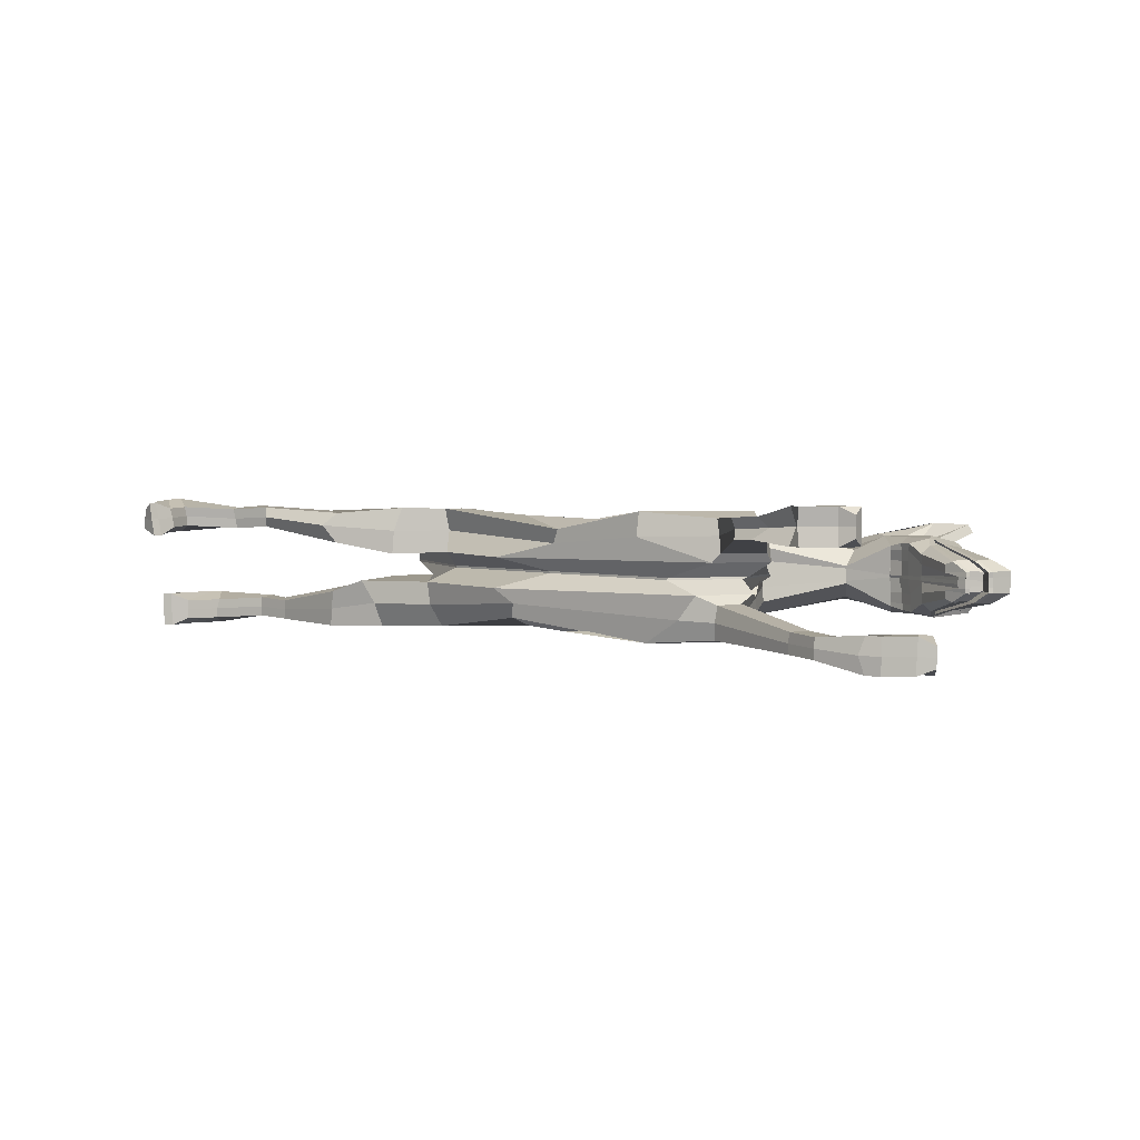
<metadata>
{"format":"obj","ext":"obj","renderer":"f3d","projection":"perspective","resolution":1024,"background":"white","views":[{"elev":3.3,"azim":43.6,"up":"+Z"}]}
</metadata>
<code>
o Plane.021
v -14.18 17.54 0.08189
v -16.08 16.69 0.1085
v -16.11 18.74 0.1003
v -13.54 11.42 -3.266
v -16.31 9.913 -3.348
v -18.71 12.53 -3.344
v -16.04 15.09 -2.257
v 14.12 23.21 -1.226
v 14.18 23.17 -1.579
v 14.91 22.85 -1.615
v 14.86 22.88 -1.262
v 20.5 23.31 -0.4193
v 19.61 22.95 -0.9651
v 16.42 25.18 -1.384
v 16.43 25.47 -1.032
v -7.382 19.49 -0.9853
v -7.467 19.17 -1.293
v -9.707 19.28 -1.293
v -9.765 20.01 -0.9853
v 15.87 22.42 -1.118
v 15.82 22.45 -0.5694
v 15.55 26.15 -1.612
v 15.81 26.09 -1.52
v 16.17 25.69 -1.426
v -9.841 11.78 -1.92
v -9.775 12.63 -3.162
v -3.181 11.71 -2.276
v -3.074 11.62 -1.49
v -13.73 19.74 -2.257
v -13.61 20.26 -1.467
v 20.14 22.25 -0.3756
v 19.27 22.27 -0.9243
v -15.8 18.04 -1.548
v -15.08 18.13 -2.419
v -15.08 17.07 -2.258
v -15.53 16.49 -1.473
v 3.534 23.24 -0.9854
v 3.674 22.9 -1.293
v -0.3461 20.22 -1.293
v -0.6237 20.2 -0.9854
v -16.1 15.11 -1.467
v -18.52 12.11 -2.364
v -18.56 12.18 -1.374
v -16.48 15.22 -0.6788
v -4.306 14.12 -2.911
v -11.17 14.51 -3.117
v 0.5869 11.86 -2.802
v 4.818 13.51 -3.265
v 13.2 25.51 -1.917
v 11.41 26.91 -1.596
v 15.04 24.73 -1.958
v 16.45 23.92 -1.562
v 6.141 21.14 -2.129
v 7.321 20.19 -1.333
v 7.521 19.36 -1.773
v 5.249 17.54 -3.117
v 9.614 24.99 -1.207
v 8.479 26.07 -1.417
v 10.25 26.99 -1.827
v 11.86 25.74 -1.841
v 4.241 15.59 -2.805
v 8.229 17.55 -3.265
v 5.421 21.82 -1.562
v 6.882 13.65 -1.971
v 7.156 20.27 -0.5428
v 10.92 22.67 -0.3053
v 10.92 22.67 -0.175
v 8.452 16.89 -1.971
v 8.138 18.49 -0.9834
v 9.144 16.34 -2.958
v 8.63 14.53 -2.958
v -9.882 13.84 0.1003
v -15.44 17.2 -0.6772
v -10.54 12.22 -0.6776
v -3.645 20.08 -0.9853
v -3.813 20.43 -1.293
v 10.38 27.4 -1.278
v 7.989 26.41 -1.049
v 10.97 28.24 -2.137
v 11.95 29.44 -2.46
v -14.77 19.53 -2.257
v -14.93 19.96 -1.467
v 17.93 21.38 -0.7149
v 17.92 21.38 -0.293
v 15.8 22.46 0.06267
v 15.8 22.46 -0.02064
v 18.79 21.24 -0.1328
v 18.75 21.24 0.06784
v -13.54 20.7 0.1003
v -13.58 20.65 -0.6776
v -14.84 20.5 -0.445
v -14.84 20.5 0.1003
v 7.878 26.8 0.05683
v 7.906 26.79 -0.4563
v 3.384 23.58 -0.6777
v 1.846 22.75 0.1
v -1.122 20.06 0.1002
v -0.8665 20.39 -0.6776
v -3.497 19.2 -0.6776
v -3.76 18.96 0.1002
v 12.57 27.76 0.06897
v 12.6 27.75 -0.7089
v 10.48 27.84 -0.729
v 10.42 27.84 0.04888
v -7.312 19.63 -0.6775
v -7.072 18.41 0.1003
v -13.75 11.04 -1.976
v 6.394 13.32 0.1005
v 7.805 13.96 -0.6772
v 9.083 17.1 -0.6631
v 8.878 16.46 0.1261
v 7.511 18.8 -0.6776
v 7.892 20.08 0.1002
v 7.945 19.45 1.303
v 6.783 20.49 0.8622
v -2.162 13.54 0.1003
v -4.009 11.1 -0.6776
v -15.72 18.84 -0.6776
v 20.13 22.25 0.1119
v 20.13 22.25 -0.08875
v 20.5 23.31 -0.1325
v 20.5 23.31 0.06819
v -9.682 20.37 0.1003
v -9.722 20.5 -0.6776
v 16.67 25.75 0.1021
v 16.68 25.74 -0.3206
v 15.1 27.29 -0.6775
v 15.14 27.28 0.1003
v 14.61 22.99 0.06471
v 14.83 22.89 -0.7131
v 13.79 23.37 0.1003
v 14.1 23.23 -0.6776
v 9.253 16.3 -2.033
v 14.81 14.35 -2.628
v 14.8 14.35 -3.177
v 8.67 14.46 -2.055
v 8.713 14.63 -1.157
v 9.13 16.04 -1.125
v 16.41 14.08 -2.736
v 16.41 14.14 -3.284
v 14.35 13.18 -3.184
v 14.35 13.28 -2.077
v 14.81 14.35 -2.08
v 14.36 13.15 -2.635
v 16.35 12.66 -2.175
v 18.84 13.27 -1.957
v 18.53 14.62 -2.385
v 16.42 14.04 -2.188
v 16.31 12.6 -3.276
v 16.23 12.69 -2.725
v 18.51 14.6 -2.933
v 19.17 15.41 -2.98
v 19.31 15.53 -3.942
v 18.48 14.58 -3.481
v 18.66 12.92 -2.907
v 18.85 13.17 -3.864
v 19.89 16.29 -3.989
v 20.33 15.27 -3.974
v 19.61 13.42 -3.891
v 19.62 13.45 -1.988
v 19.19 15.42 -2.031
v 19.64 13.44 -2.941
v 20.41 15.33 -2.076
v 21.08 15.97 -2.524
v 20.32 16.68 -2.098
v 19.74 16.34 -2.071
v 20.37 15.3 -3.025
v 19.71 16.32 -3.02
v 21.07 15.94 -3.073
v 21.05 15.93 -3.621
v 20.52 16.57 -4.022
v 20.28 16.66 -3.047
v -16.22 9.946 -2.364
v -21.39 10.58 -2.736
v -21.4 10.58 -3.284
v -23.2 12.46 -2.722
v -24.51 12.13 -2.638
v -24.46 12.16 -2.087
v -23.03 11.95 -2.16
v -23.54 10.53 -2.65
v -26.47 9.377 -2.863
v -26.47 9.392 -3.412
v -23.55 10.53 -3.199
v -21.4 10.58 -2.187
v -16.26 10.02 -1.375
v -14.19 10.45 -0.6757
v -27.56 10.45 -2.85
v -27.77 10.02 -2.853
v -27.77 10.02 -1.903
v -27.26 10.31 -1.898
v -23.47 13.02 -3.285
v -24.51 12.13 -3.187
v -23.53 10.53 -2.101
v -28.17 8.311 -2.858
v -28.72 7.433 -2.864
v -28.72 7.432 -2.315
v -28.18 8.31 -1.908
v -28.17 6.675 -1.909
v -27.75 6.952 -1.905
v -28.71 7.433 -3.413
v -28.15 6.677 -3.809
v -28.16 6.676 -2.859
v -27.03 7.642 -3.397
v -27.73 6.953 -3.805
v -28.16 8.311 -3.808
v -27.76 10.02 -3.803
v -27.04 7.642 -2.299
v -27.74 6.953 -2.855
v -27.04 7.642 -2.848
v -26.43 9.515 -2.318
v -27.57 10.45 -3.799
v -16.63 20.9 -0.1484
v -16.63 20.9 0.1786
v -11.33 16.75 -2.964
v -14.71 18.81 -2.526
v 9.958 23.99 -1.11
v 2.982 18.2 -2.789
v 1.88 16.43 -2.65
v -2.185 14.59 -2.672
v 12.21 24.87 -1.861
v 13.78 24.54 -1.861
v 15.41 23.96 -1.861
v -6.132 15.89 -2.782
v -15.57 18.75 -1.602
v -14.06 18.23 0.08707
v -15.87 19.48 0.1003
v 18.37 21.36 -0.8673
v 19.22 21.22 -0.3688
v 15.98 23.07 -1.537
v 13.34 23.33 -1.432
v 19.22 21.22 -0.1322
v 19.21 21.22 0.06844
v -15.57 19.49 -0.445
v 11.14 29.18 -2.218
v 15.56 26.44 -1.261
v 13.26 23.38 -0.6776
v 13.29 23.37 -1.226
v 12.54 27.32 -1.258
v 13.28 23.28 0.1003
v 12.64 31.85 -2.311
v 13.07 31.66 -1.887
v 11.82 29.15 -1.289
v 11.79 27.39 -1.411
v 12.22 27.55 -1.279
v -16.83 20.47 -0.1484
v -16.83 20.47 0.1786
v 11.99 28.37 -1.746
v 12.23 29.29 -1.688
v 15.54 24.2 -1.78
v 14.89 24.74 -1.78
v 14.98 24.58 -1.816
v 15.63 24.04 -1.816
v 15.36 24.27 2.1
v 14.76 24.78 2.1
v 15.5 24.35 1.884
v 16.2 23.8 1.884
v 19.38 21.38 0.06723
v 19.38 21.38 0.2525
v 18.7 21.92 0.2525
v 18.7 21.92 0.06723
v 19.37 21.39 0.4498
v 18.7 21.92 0.4498
v 18.68 21.93 0.7217
v 19.35 21.41 0.7217
v 20.03 22.06 -0.3348
v 19.35 22.62 -0.3348
v 18.51 22.63 -0.8791
v 19.2 22.08 -0.8791
v -14.17 17.53 0.201
v -16.11 18.74 0.2193
v -16.09 16.71 0.2286
v -11.87 11.51 3.509
v -15.87 13.79 2.555
v -16.94 10.47 3.278
v -13.82 8.367 3.239
v 14.1 23.16 1.546
v 14.62 23 1.581
v 14.74 22.9 1.934
v 13.98 23.21 1.899
v 20.5 23.31 0.739
v 16.41 25.48 1.347
v 16.28 25.23 1.704
v 19.55 23.01 1.285
v -6.983 18.08 1.305
v -9.688 19.9 1.305
v -9.807 19.6 1.613
v -6.967 17.63 1.613
v 15.79 22.47 0.889
v 15.74 22.48 1.438
v 15.35 26.51 1.579
v 15.53 26.48 1.615
v 16.08 25.9 1.481
v -10.1 13.52 2.221
v -0.9709 12.61 1.787
v -0.3111 12.22 2.577
v -10.21 13.31 3.467
v -13.61 20.26 1.787
v -13.69 19.81 2.577
v 20.14 22.25 0.6953
v 19.26 22.29 1.244
v -16.12 17.85 1.889
v -15.56 16.48 1.807
v -15.48 16.42 2.606
v -15.7 17.76 2.767
v 2.562 22.71 1.305
v -0.9392 19.8 1.305
v -0.7823 19.48 1.613
v 2.656 22.35 1.612
v -15.93 13.86 1.765
v -16.04 13.94 0.9752
v -17 10.43 1.624
v -16.91 10.4 2.613
v -3.836 13.37 3.23
v -11.02 15.35 3.427
v 1.3 13.48 3.125
v 4.574 13.24 3.59
v 13.12 25.56 2.237
v 14.81 24.83 2.278
v 15.33 26.23 1.937
v 11.35 26.93 1.916
v 16.31 23.98 1.882
v 7.093 20.9 2.448
v 5.345 18.07 3.437
v 8.056 18.8 2.093
v 6.895 20.39 1.652
v 9.525 24.89 1.526
v 11.3 25.96 2.16
v 9.631 27.17 2.146
v 8.357 26.07 1.736
v 5.182 15.95 3.125
v 8.768 17.55 3.585
v 5.189 21.69 1.881
v 4.709 12.9 2.291
v 10.91 22.68 0.4945
v 10.91 22.68 0.6248
v 9.597 17.68 2.291
v 8.417 14.94 3.278
v 9.812 16.53 3.278
v -9.882 13.84 0.2193
v -10.17 13.4 0.9808
v -16.11 16.67 1.012
v -3.658 18.68 1.305
v -3.548 18.27 1.613
v 9.902 27.54 1.597
v 8.467 26.46 1.368
v 11.9 29.45 2.78
v 10.94 28.25 2.456
v -14.92 20.04 1.787
v -15.11 19.54 2.604
v 17.93 21.36 0.6127
v 17.93 21.36 1.035
v 15.67 22.53 0.257
v 18.75 21.25 0.2518
v 18.8 21.24 0.4525
v 15.8 22.47 0.3403
v -13.53 20.7 0.2193
v -14.84 20.5 0.2193
v -14.84 20.5 0.7646
v -13.53 20.7 0.9972
v 7.873 26.8 0.2625
v 1.82 22.74 0.2189
v 2.438 23.07 0.9969
v 8.579 26.85 0.7757
v -1.116 20.08 0.2191
v -3.76 18.97 0.2192
v -3.765 19.05 0.9971
v -1.084 20.16 0.997
v 12.57 27.76 0.2506
v 10.41 27.85 0.2707
v 10.46 27.84 1.049
v 12.56 27.77 1.029
v -7.16 18.92 0.2192
v -7.281 19.61 0.9972
v -12.05 11.05 2.21
v 6.474 13.35 0.2195
v 9.023 16.8 0.2381
v 10.03 17.37 0.9973
v 8.212 14.77 0.9974
v 7.905 19.91 0.2192
v 7.94 19.47 0.9971
v -2.159 13.51 0.2193
v -3.832 11.14 0.9972
v -16.11 18.74 0.9972
v 20.13 22.25 0.2078
v 20.5 23.31 0.2515
v 20.5 23.31 0.4522
v 20.13 22.25 0.4084
v -9.685 20.38 0.2193
v -9.544 20.06 0.9972
v 16.67 25.75 0.2175
v 15.14 27.28 0.2193
v 15.16 27.28 0.9972
v 16.66 25.75 0.6403
v 14.6 23 0.2549
v 14.61 23 1.033
v 14.04 23.27 0.2193
v 14.05 23.26 0.9972
v 10.13 16.81 2.379
v 13.4 12.05 3.513
v 13.55 12.18 2.965
v 8.508 15.09 1.479
v 8.517 15.01 2.379
v 10.24 16.78 1.479
v 15.27 11.73 3.605
v 15.16 11.62 3.056
v 12.73 10.75 3.515
v 13.71 12.34 2.416
v 12.75 10.95 2.416
v 12.81 10.94 2.966
v 14.48 10.1 2.507
v 15.04 11.49 2.507
v 17.13 11.19 2.659
v 16.87 9.902 2.258
v 14.56 10.52 3.605
v 14.91 10.92 3.056
v 17.18 11.22 3.208
v 17.18 11.22 3.757
v 18.22 11.59 4.158
v 18.23 11.59 3.208
v 17.01 10.28 3.206
v 16.79 10.13 4.158
v 17.43 9.862 4.158
v 18.91 10.96 4.158
v 19.29 11.73 4.158
v 18.11 11.63 2.258
v 17.49 9.845 2.258
v 17.36 9.882 3.208
v 18.89 10.98 2.258
v 18.84 12.03 2.258
v 19.43 12.06 2.258
v 19.61 11.36 2.659
v 18.83 11.08 3.208
v 19.3 11.72 3.208
v 19.61 11.36 3.208
v 19.43 12.06 3.208
v 19.45 12.04 4.158
v 19.62 11.35 3.757
v -14.13 7.557 2.561
v -18.64 7.083 3.487
v -18.63 7.07 2.936
v -21.06 8.696 2.977
v -20.98 8.65 2.431
v -21.89 7.719 2.323
v -21.84 7.644 2.869
v -20.51 6.319 2.819
v -20.51 6.194 3.36
v -22.8 4.434 3.493
v -22.75 4.53 2.963
v -13.87 8.306 1.581
v -18.64 7.135 2.391
v -12.05 10.92 0.9169
v -23.89 5.02 2.995
v -23.98 5.101 2.036
v -24.3 4.412 2.003
v -24.3 4.379 2.954
v -21.14 8.764 3.524
v -21.82 7.587 3.416
v -20.52 6.462 2.279
v -23.63 3.123 2.858
v -23.71 3.147 1.908
v -23.56 2.197 2.267
v -23.52 2.176 2.818
v -22.37 2.503 1.913
v -22.45 2.077 1.892
v -22.58 1.989 2.83
v -22.66 1.918 3.772
v -23.36 2.163 3.381
v -22.46 3.195 3.436
v -24.3 4.367 3.902
v -23.63 3.062 3.814
v -22.62 2.297 3.785
v -22.32 3.336 2.361
v -22.5 2.394 2.851
v -22.38 3.274 2.902
v -22.71 4.518 2.421
v -23.9 4.975 3.946
v -16.63 20.9 0.468
v -15.57 18.55 2.876
v -11.79 17.34 3.303
v 10.57 23.89 1.43
v 2.184 15.92 2.968
v 2.991 18.25 3.108
v -1.185 14.15 2.972
v 11.66 25.11 2.18
v 13.42 24.65 2.18
v 15.23 24.03 2.18
v -5.23 14.63 3.077
v -16 18.64 1.948
v -15.87 19.48 0.2193
v -14.05 18.21 0.2059
v 19.24 21.23 0.6885
v 18.38 21.34 1.187
v 15.86 23.13 1.856
v 13.33 23.26 1.751
v 19.2 21.23 0.2512
v 19.23 21.23 0.4519
v -15.87 19.48 0.7646
v 11.08 29.2 2.538
v 13.25 23.39 0.9972
v 13.28 23.28 1.546
v 12.52 27.33 1.577
v 13.27 23.29 0.2193
v 12.57 31.85 2.63
v 13.01 31.66 2.206
v 11.79 29.16 1.609
v 12.18 27.57 1.599
v 11.75 27.41 1.73
v -16.83 20.47 0.468
v 12.2 29.3 2.007
v 11.94 28.39 2.065
v 18.53 22.62 1.199
v 19.22 22.07 1.199
v 20.03 22.06 0.6545
v 19.38 22.63 0.6545
v 19.35 22.66 0.4084
v 19.99 22.09 0.4084
v 16.34 23.73 -1.564
v 15.66 24.28 -1.564
v 19.35 21.4 -0.402
v 18.68 21.94 -0.402
v 18.71 21.92 -0.1301
v 19.38 21.38 -0.1301
v 19.99 22.09 0.2078
v 19.99 22.09 0.1119
v 19.31 22.66 0.1119
v 19.31 22.66 0.2078
v 18.48 21.53 1.224
v 17.8 22.08 1.224
v 15.45 23.77 1.839
v 16.13 23.22 1.839
v 18.48 21.54 -0.9046
v 16.15 23.2 -1.519
v 19.99 22.09 -0.08875
v 15.45 24.12 2.135
v 15.5 23.74 -1.519
v 17.81 22.08 -0.9046
v 19.32 22.65 -0.08875
v 14.83 24.63 2.135
v 16.18 25.81 -1.281
v 15.82 26.2 -1.375
v 15.52 26.31 1.823
v 16.07 25.74 1.688
f 1 2 3
f 4 5 6 7
f 8 9 10 11
f 12 13 14 15
f 16 17 18 19
f 11 10 20 21
f 22 23 24 14
f 25 26 27 28
f 19 18 29 30
f 31 32 13 12
f 33 34 35 36
f 37 38 39 40
f 41 42 43 44
f 45 27 26 46
f 47 48 27 45
f 49 50 22 51
f 51 22 14 52
f 53 54 55 56
f 57 58 59 60
f 61 62 48 47
f 52 14 13 32
f 56 55 62 61
f 63 38 58 57
f 46 26 35 34
f 28 27 48 64
f 65 54 66 67
f 68 62 55 69
f 62 70 71 48
f 72 2 73 74
f 75 76 17 16
f 69 55 54 65
f 77 59 58 78
f 59 79 80 50
f 40 39 76 75
f 78 58 38 37
f 30 29 81 82
f 21 20 83 84
f 85 86 87 88
f 89 90 91 92
f 93 94 95 96
f 97 98 99 100
f 101 102 103 104
f 104 103 94 93
f 100 99 105 106
f 25 107 4 26
f 108 109 110 111
f 111 110 112 113
f 114 69 65 115
f 116 117 109 108
f 96 95 98 97
f 3 118 73 2
f 119 120 121 122
f 123 124 90 89
f 72 74 117 116
f 125 126 127 128
f 129 130 86 85
f 106 105 124 123
f 122 121 126 125
f 131 132 130 129
f 133 134 135 70
f 64 136 137 109
f 109 137 138 110
f 68 133 70 62
f 134 139 140 135
f 70 135 141 71
f 137 142 143 138
f 136 144 142 137
f 145 146 147 148
f 135 140 149 141
f 142 145 148 143
f 144 150 145 142
f 151 152 153 154
f 150 155 146 145
f 139 151 154 140
f 140 154 156 149
f 153 157 158 159
f 154 153 159 156
f 146 160 161 147
f 155 162 160 146
f 163 164 165 166
f 160 163 166 161
f 162 167 163 160
f 152 168 157 153
f 169 170 171 172
f 167 169 164 163
f 168 172 171 157
f 157 171 170 158
f 173 174 175 5
f 176 177 178 179
f 180 181 182 183
f 43 179 184 185
f 36 41 44 73
f 107 173 5 4
f 73 44 186 74
f 26 4 7 35
f 42 176 179 43
f 44 43 185 186
f 187 188 189 190
f 5 175 191 6
f 175 183 192 191
f 174 180 183 175
f 177 187 190 178
f 179 178 193 184
f 194 195 196 197
f 197 196 198 199
f 195 200 201 202
f 203 204 205 206
f 189 197 199 207
f 204 201 200 205
f 208 202 201 204
f 181 209 203 182
f 209 208 204 203
f 188 194 197 189
f 190 189 207 210
f 183 182 211 192
f 182 203 206 211
f 178 190 210 193
f 91 212 213 92
f 29 214 215 81
f 53 63 57 216
f 39 217 218 76
f 76 218 219 17
f 216 57 60 220
f 38 63 217 39
f 221 49 51 222
f 17 219 223 18
f 18 223 214 29
f 82 81 215 224
f 92 225 226
f 84 83 227 228
f 9 221 222 10
f 10 222 229 20
f 66 216 220 230
f 20 229 227 83
f 54 53 216 66
f 88 87 231 232
f 226 233 118 3
f 214 46 34 215
f 217 56 61 218
f 218 61 47 219
f 63 53 56 217
f 219 47 45 223
f 223 45 46 214
f 224 215 34 33
f 225 1 3 226
f 233 224 33 118
f 87 84 228 231
f 91 82 224 233
f 206 205 194 188
f 207 199 208 209
f 210 207 209 181
f 199 198 202 208
f 196 195 202 198
f 205 200 195 194
f 192 211 187 177
f 184 193 180 174
f 211 206 188 187
f 6 191 176 42
f 186 185 173 107
f 35 7 41 36
f 193 210 181 180
f 191 192 177 176
f 185 184 174 173
f 166 165 172 168
f 158 170 169 167
f 164 169 172 165
f 161 166 168 152
f 159 158 167 162
f 156 159 162 155
f 148 147 151 139
f 149 156 155 150
f 147 161 152 151
f 141 149 150 144
f 71 141 144 136
f 143 148 139 134
f 110 138 133 68
f 48 71 136 64
f 138 143 134 133
f 74 186 107 25
f 86 21 84 87
f 90 30 82 91
f 94 78 37 95
f 98 40 75 99
f 77 234 79 59
f 103 77 78 94
f 99 75 16 105
f 110 68 69 112
f 117 28 64 109
f 7 6 42 41
f 95 37 40 98
f 118 33 36 73
f 120 31 12 121
f 124 19 30 90
f 74 25 28 117
f 126 15 235 127
f 130 11 21 86
f 105 16 19 124
f 121 12 15 126
f 132 8 11 130
f 236 237 8 132
f 127 235 238 102
f 230 220 221 9
f 220 60 49 221
f 239 236 132 131
f 128 127 102 101
f 235 22 50 238
f 60 59 50 49
f 237 230 9 8
f 240 80 79 234
f 241 240 234 242
f 102 241 242 103
f 238 240 241 102
f 103 242 234 77
f 50 243 244 238
f 213 212 245 246
f 226 246 245 233
f 92 226 246 213
f 233 245 212 91
f 243 247 248 244
f 80 247 243 50
f 240 248 247 80
f 238 244 248 240
f 249 250 251 252
f 253 254 255 256
f 257 258 259 260
f 261 262 263 264
f 265 266 267 268
f 269 270 271
f 272 273 274 275
f 276 277 278 279
f 280 281 282 283
f 284 285 286 287
f 277 288 289 278
f 290 291 292 281
f 293 294 295 296
f 285 297 298 286
f 299 280 283 300
f 301 302 303 304
f 305 306 307 308
f 309 310 311 312
f 313 314 296 295
f 315 313 295 316
f 317 318 319 320
f 318 321 282 319
f 322 323 324 325
f 326 327 328 329
f 330 315 316 331
f 321 300 283 282
f 323 330 331 324
f 332 326 329 308
f 314 304 303 296
f 294 333 316 295
f 115 334 335 325
f 336 114 324 331
f 331 316 337 338
f 339 340 341 271
f 342 284 287 343
f 114 115 325 324
f 344 345 329 328
f 328 320 346 347
f 306 342 343 307
f 345 305 308 329
f 297 348 349 298
f 288 350 351 289
f 352 353 354 355
f 356 357 358 359
f 360 361 362 363
f 364 365 366 367
f 368 369 370 371
f 369 360 363 370
f 365 372 373 366
f 293 296 272 374
f 375 376 377 378
f 376 379 380 377
f 381 375 378 382
f 361 364 367 362
f 270 271 341 383
f 384 385 386 387
f 388 356 359 389
f 339 381 382 340
f 390 391 392 393
f 394 352 355 395
f 372 388 389 373
f 385 390 393 386
f 396 394 395 397
f 398 338 399 400
f 333 378 401 402
f 378 377 403 401
f 336 331 338 398
f 400 399 404 405
f 338 337 406 399
f 401 403 407 408
f 402 401 408 409
f 410 411 412 413
f 399 406 414 404
f 408 407 411 410
f 409 408 410 415
f 416 417 418 419
f 415 410 413 420
f 405 404 417 416
f 404 414 421 417
f 418 422 423 424
f 417 421 422 418
f 413 412 425 426
f 420 413 426 427
f 428 429 430 431
f 426 425 429 428
f 427 426 428 432
f 419 418 424 433
f 434 435 436 437
f 432 428 431 434
f 433 424 436 435
f 424 423 437 436
f 438 275 439 440
f 441 442 443 444
f 445 446 447 448
f 311 449 450 442
f 302 341 310 309
f 374 272 275 438
f 341 340 451 310
f 296 303 273 272
f 312 311 442 441
f 310 451 449 311
f 452 453 454 455
f 275 274 456 439
f 439 456 457 446
f 440 439 446 445
f 444 443 453 452
f 442 450 458 443
f 459 460 461 462
f 460 463 464 461
f 462 465 466 467
f 468 469 470 471
f 454 472 463 460
f 471 470 467 466
f 473 471 466 465
f 448 447 468 474
f 474 468 471 473
f 455 454 460 459
f 453 475 472 454
f 446 457 476 447
f 447 476 469 468
f 443 458 475 453
f 358 357 213 477
f 298 349 478 479
f 322 480 326 332
f 307 343 481 482
f 343 287 483 481
f 480 484 327 326
f 308 307 482 332
f 485 486 318 317
f 287 286 487 483
f 286 298 479 487
f 348 488 478 349
f 357 489 490
f 350 491 492 351
f 279 278 486 485
f 278 289 493 486
f 335 494 484 480
f 289 351 492 493
f 325 335 480 322
f 353 495 496 354
f 489 270 383 497
f 479 478 304 314
f 482 481 330 323
f 481 483 315 330
f 332 482 323 322
f 483 487 313 315
f 487 479 314 313
f 488 301 304 478
f 490 489 270 269
f 497 383 301 488
f 354 496 491 350
f 358 497 488 348
f 469 455 459 470
f 472 474 473 463
f 475 448 474 472
f 463 473 465 464
f 461 464 465 462
f 470 459 462 467
f 457 444 452 476
f 450 440 445 458
f 476 452 455 469
f 274 312 441 456
f 451 374 438 449
f 303 302 309 273
f 458 445 448 475
f 456 441 444 457
f 449 438 440 450
f 429 433 435 430
f 423 432 434 437
f 431 430 435 434
f 425 419 433 429
f 422 427 432 423
f 421 420 427 422
f 411 405 416 412
f 414 415 420 421
f 412 416 419 425
f 406 409 415 414
f 337 402 409 406
f 407 400 405 411
f 377 336 398 403
f 316 333 402 337
f 403 398 400 407
f 340 293 374 451
f 355 354 350 288
f 359 358 348 297
f 363 362 305 345
f 367 366 342 306
f 344 328 347 498
f 370 363 345 344
f 366 373 284 342
f 377 380 114 336
f 382 378 333 294
f 273 309 312 274
f 362 367 306 305
f 383 341 302 301
f 387 386 280 299
f 389 359 297 285
f 340 382 294 293
f 393 392 290 281
f 334 115 65 67
f 395 355 288 277
f 373 389 285 284
f 386 393 281 280
f 397 395 277 276
f 499 397 276 500
f 392 371 501 290
f 494 279 485 484
f 484 485 317 327
f 502 396 397 499
f 391 368 371 392
f 290 501 320 319
f 327 317 320 328
f 500 276 279 494
f 503 498 347 346
f 504 505 498 503
f 371 370 505 504
f 501 371 504 503
f 370 344 498 505
f 320 501 506 507
f 213 246 508 477
f 489 497 508 246
f 357 213 246 489
f 497 358 477 508
f 507 506 509 510
f 346 320 507 510
f 503 346 510 509
f 501 503 509 506
f 256 255 511 512
f 513 514 515 516
f 517 518 250 249
f 519 520 521 522
f 523 524 525 526
f 527 528 529 530
f 517 52 32 268
f 249 51 52 517
f 268 32 31 265
f 252 222 51 249
f 519 228 227 531
f 532 229 222 252
f 531 227 229 532
f 265 31 120 533
f 522 231 228 519
f 512 300 321 256
f 256 321 318 253
f 513 299 300 512
f 253 318 486 534
f 527 492 491 264
f 534 486 493 530
f 530 493 492 527
f 516 387 299 513
f 264 491 496 261
f 524 523 384 119
f 258 257 232 495
f 524 119 387 516
f 261 496 232 257
f 533 120 384 523
f 258 495 231 522
f 250 518 535 251
f 518 267 536 535
f 267 266 520 536
f 266 537 521 520
f 259 526 525 260
f 254 538 529 255
f 255 529 528 511
f 511 528 263 514
f 514 263 262 515
f 262 260 525 515
f 537 526 259 521
f 516 515 525 524
f 512 511 514 513
f 531 536 520 519
f 257 260 262 261
f 534 538 254 253
f 252 251 535 532
f 523 526 537 533
f 264 263 528 527
f 532 535 536 531
f 522 521 259 258
f 530 529 538 534
f 533 537 266 265
f 268 267 518 517
f 539 24 23 540
f 15 539 540 235
f 14 24 539 15
f 235 540 23 22
f 292 291 541 542
f 281 292 542 282
f 319 541 291 290
f 282 542 541 319
f 119 122 385 384
f 122 125 390 385
f 125 128 391 390
f 101 104 369 368
f 128 101 368 391
f 104 93 360 369
f 93 96 361 360
f 96 97 364 361
f 97 100 365 364
f 100 106 372 365
f 106 123 388 372
f 123 89 356 388
f 89 92 357 356
f 357 92 213
f 226 489 246
f 3 270 489 226
f 271 270 3 2
f 2 72 339 271
f 72 116 381 339
f 116 108 375 381
f 108 111 376 375
f 111 113 379 376
f 66 230 239 67
f 335 334 502 494
f 334 67 239 502
f 239 131 396 502
f 131 129 394 396
f 129 85 352 394
f 85 88 353 352
f 88 232 495 353

</code>
